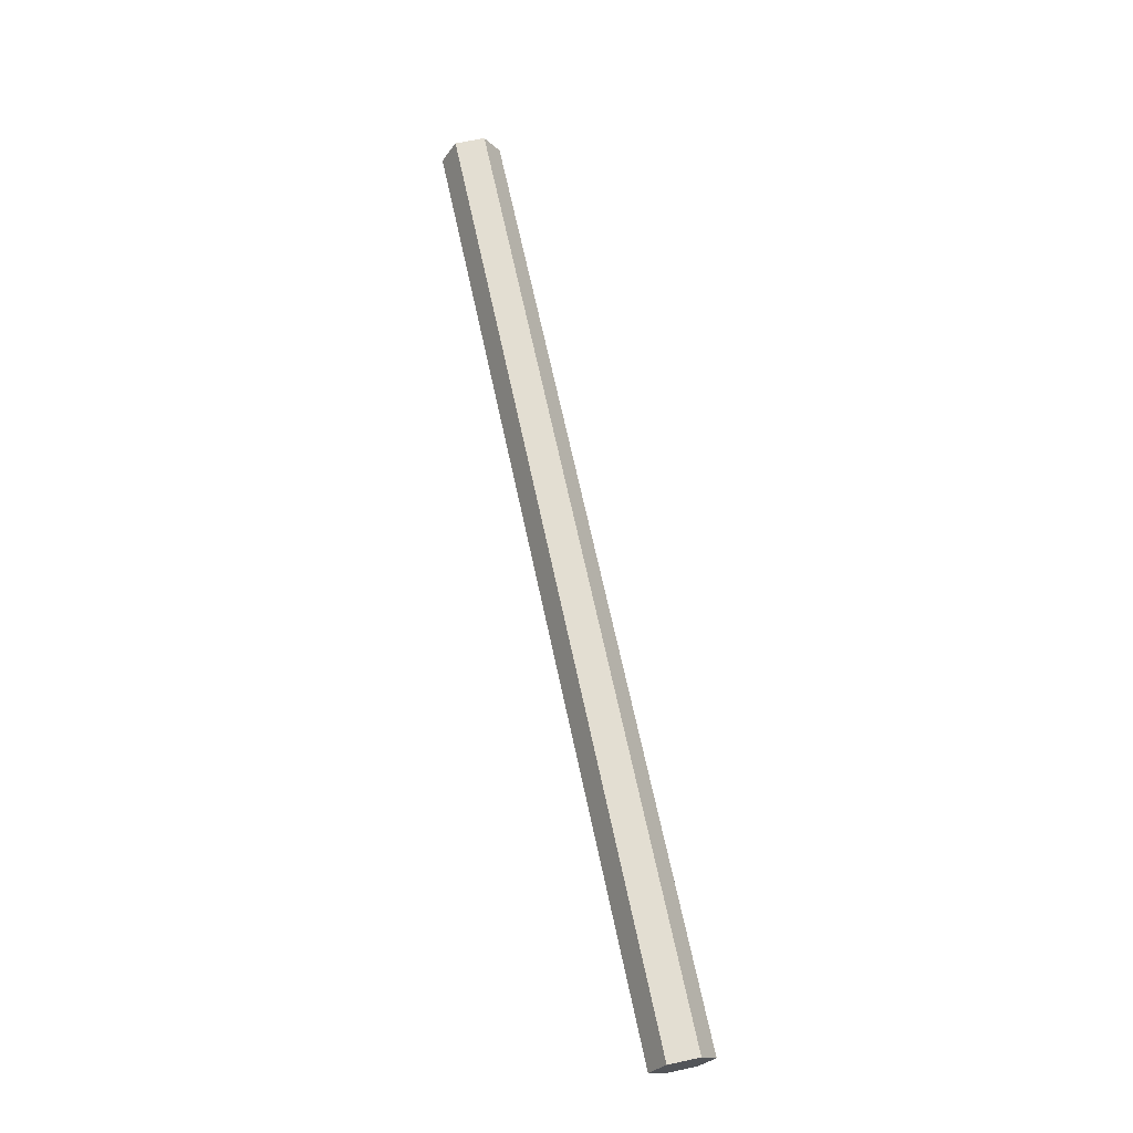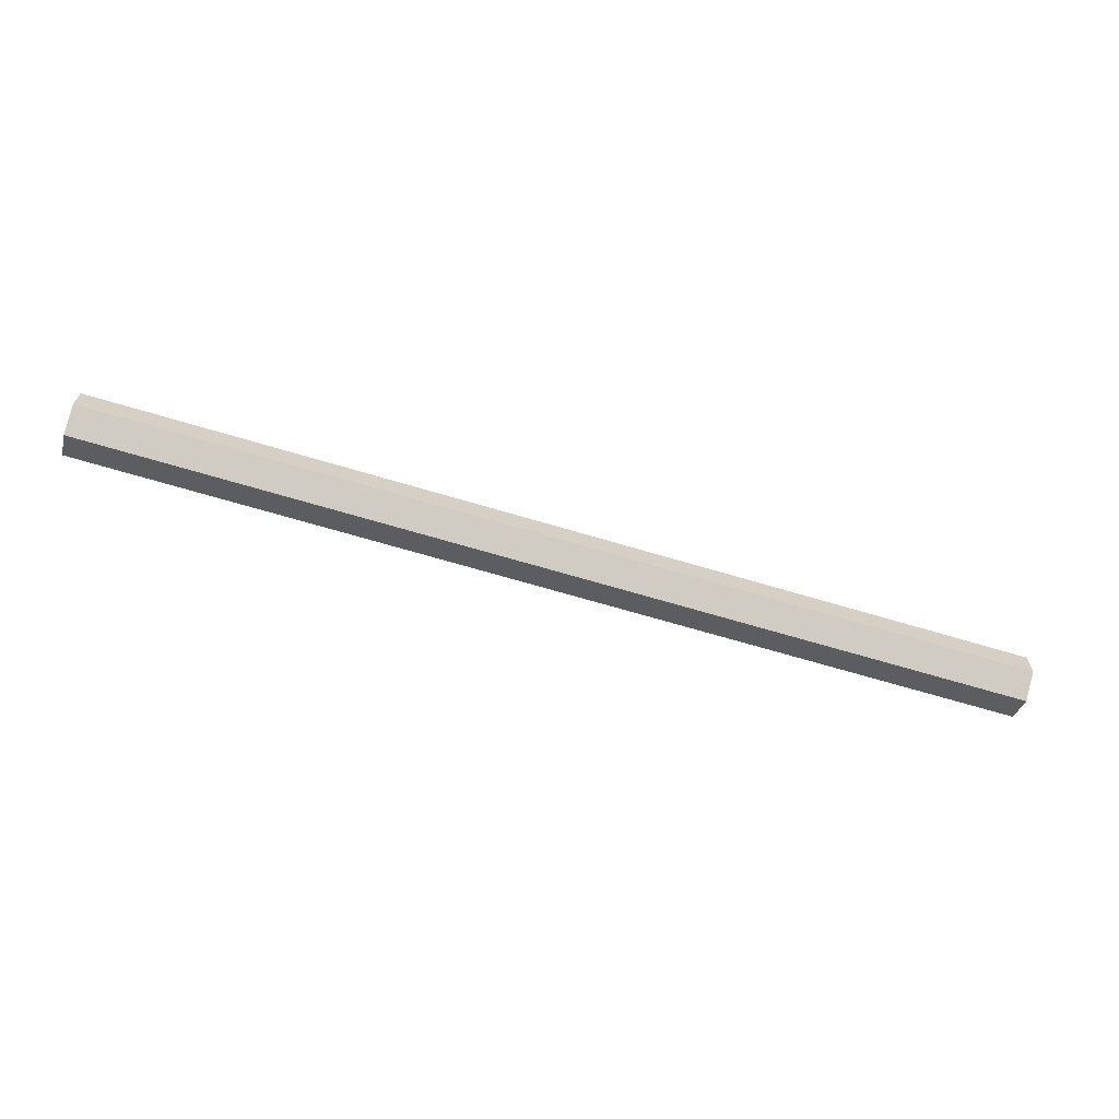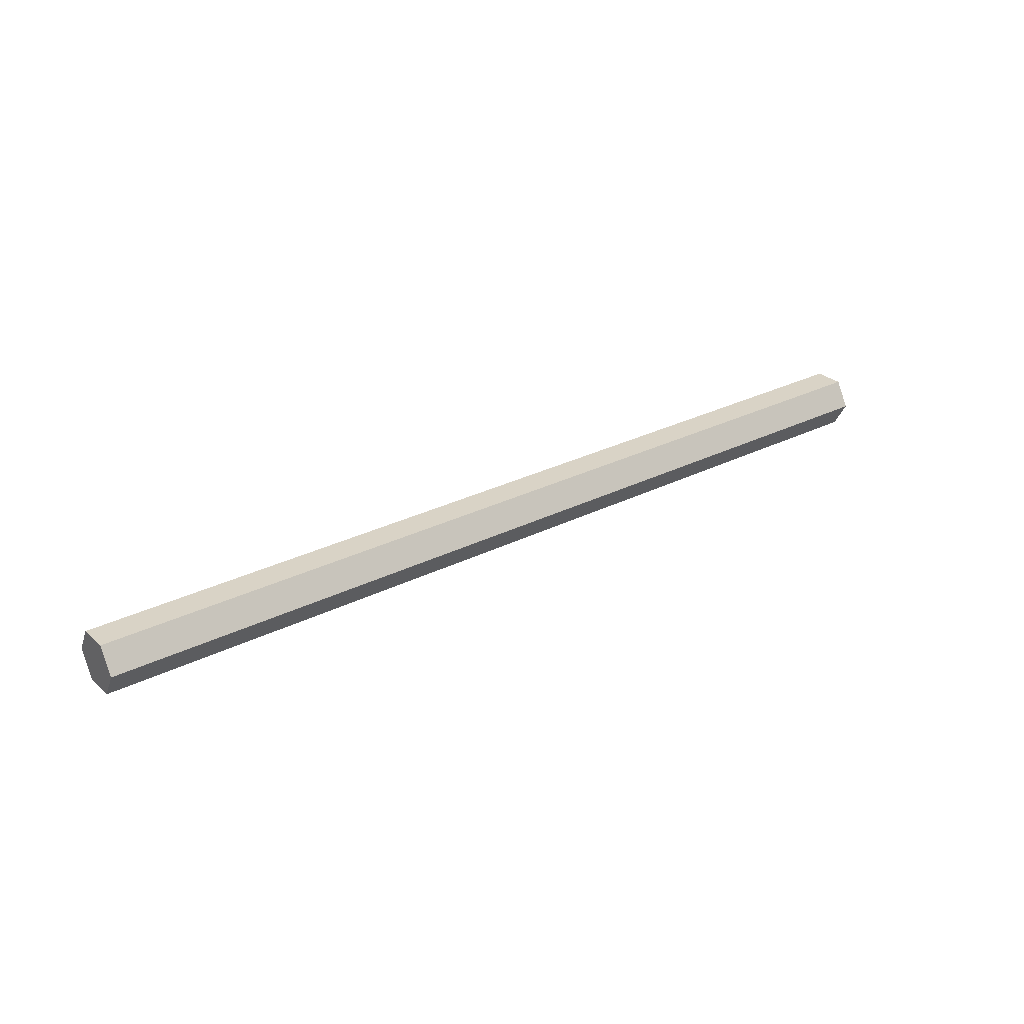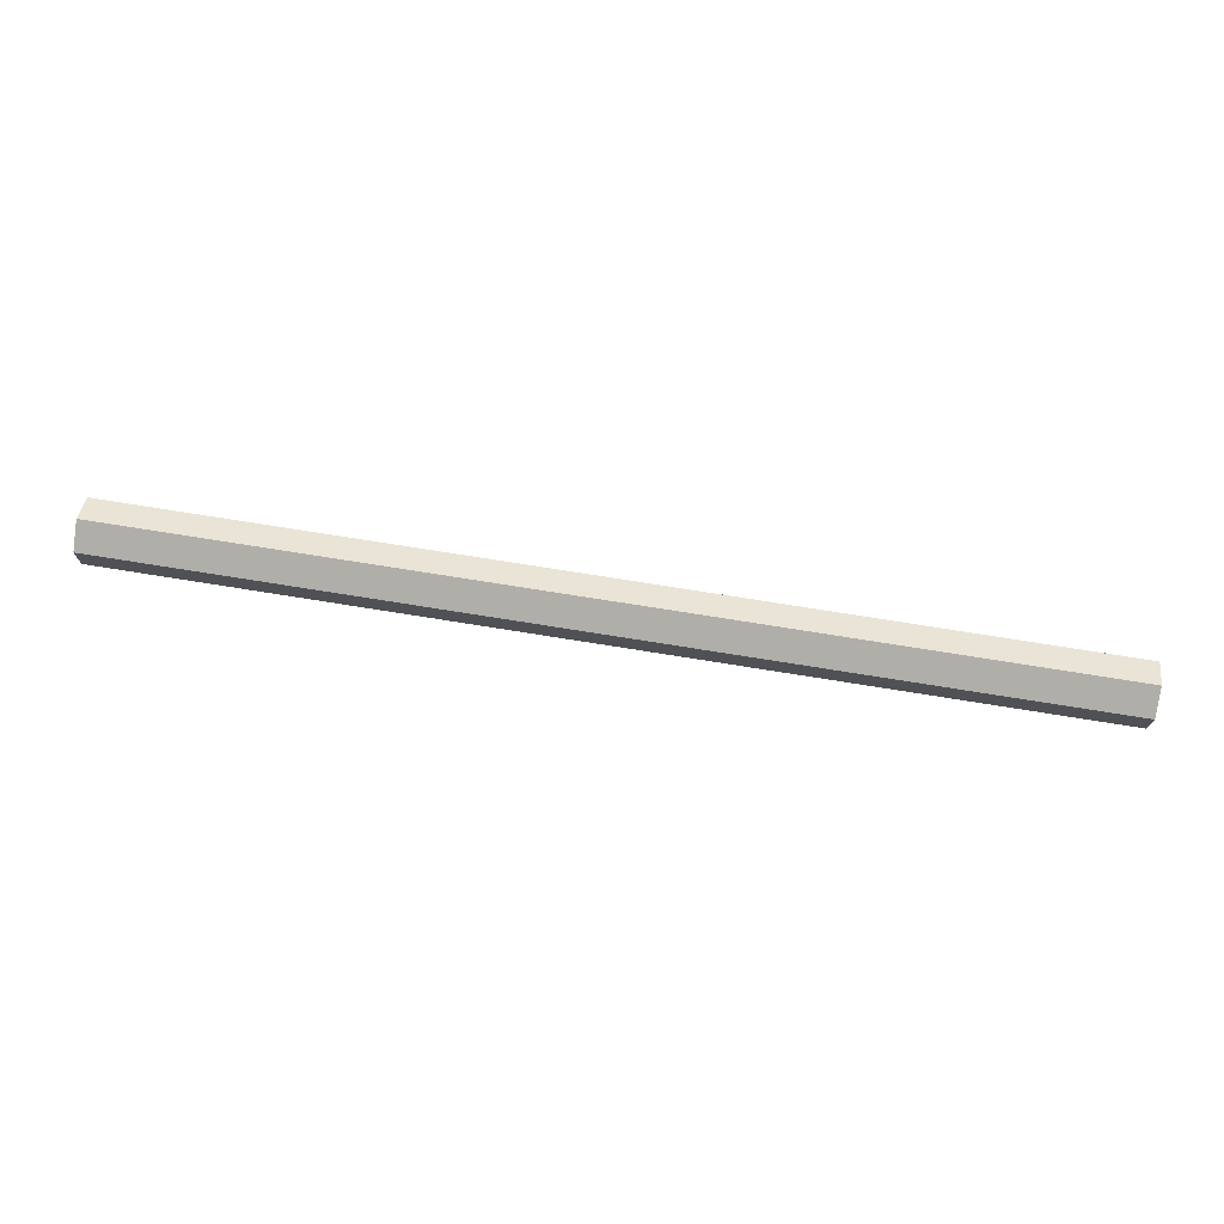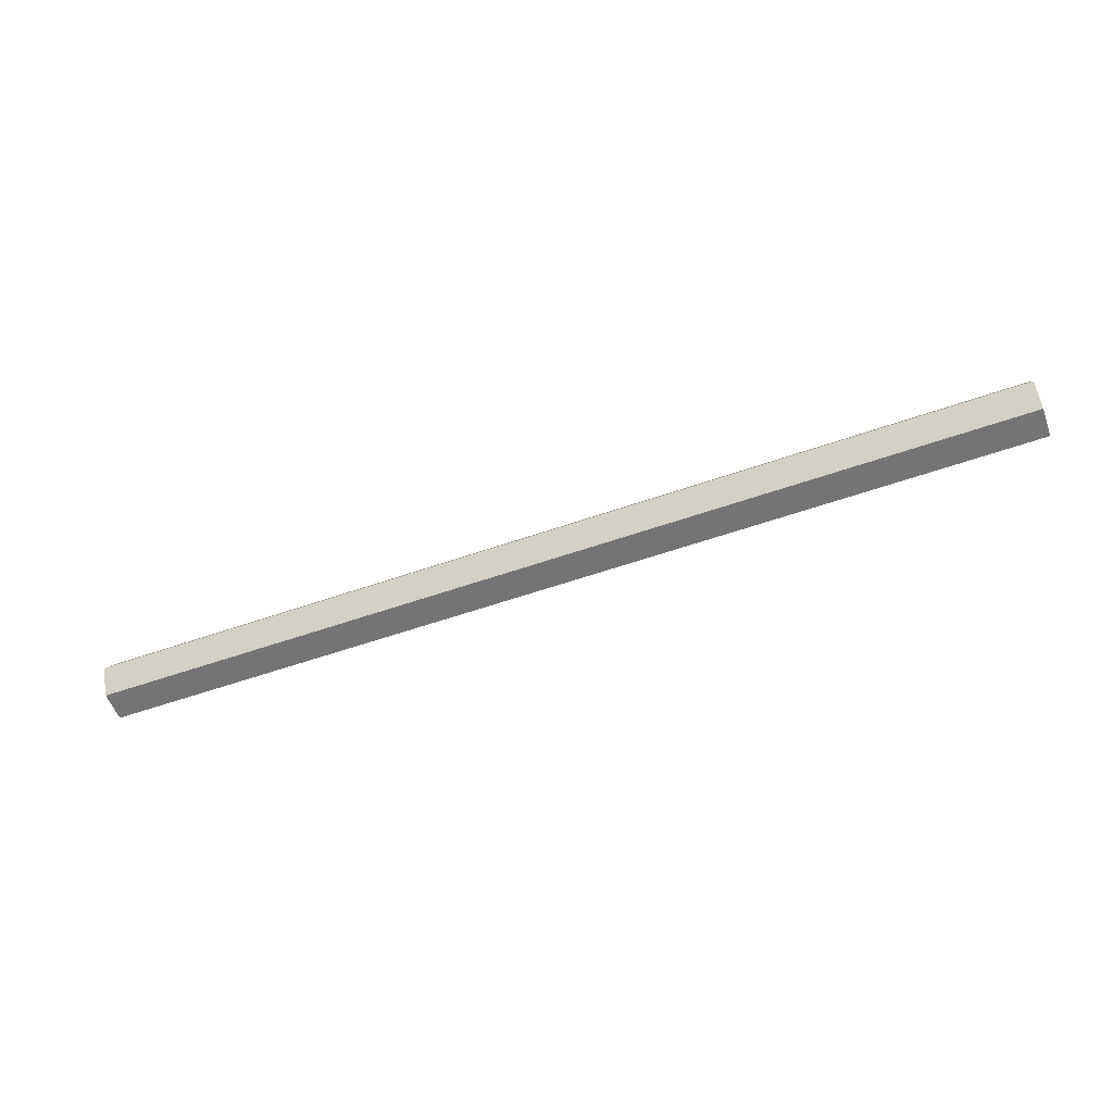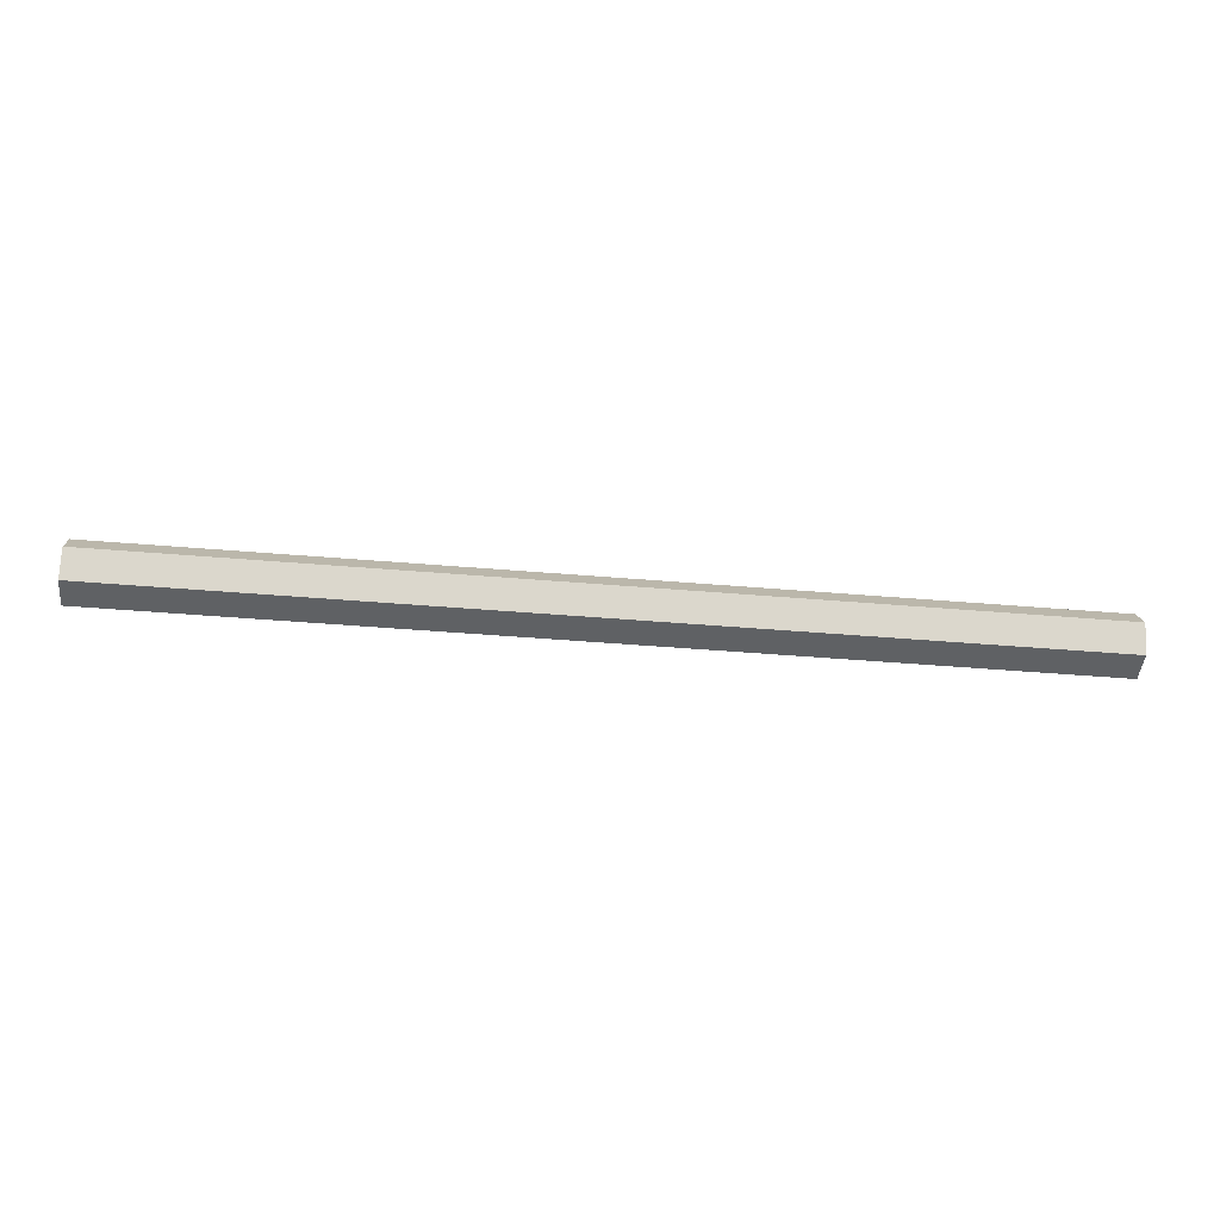
<metadata>
{"format":"obj","ext":"obj","renderer":"f3d","projection":"perspective","resolution":1024,"background":"white","views":[{"elev":67.4,"azim":-102.1,"up":"+Y"},{"elev":-66.7,"azim":-16.8,"up":"+Z"},{"elev":28.3,"azim":-37.4,"up":"+Y"},{"elev":71.9,"azim":9.2,"up":"+Z"},{"elev":-56.3,"azim":20.2,"up":"+Y"},{"elev":-46.1,"azim":174.5,"up":"+Y"}]}
</metadata>
<code>
o Cylinder
v 0.2836 0 -0.01809
v 0.2836 0.01566 -0.009043
v 0.2836 0.01566 0.009043
v 0.2836 0 0.01809
v 0.2836 -0.01566 0.009043
v 0.2836 -0.01566 -0.009043
v -0.2836 -0 -0.01809
v -0.2836 0.01566 -0.009043
v -0.2836 0.01566 0.009043
v -0.2836 -0 0.01809
v -0.2836 -0.01566 0.009043
v -0.2836 -0.01566 -0.009043
f 1 6 12 7
f 9 8 2 3
f 12 11 5 6
f 1 2 8 7
f 11 10 4 5
f 10 9 3 4
f 3 2 4
f 2 1 4
f 1 5 4
f 1 6 5
f 8 9 10
f 8 10 7
f 10 11 7
f 11 12 7

</code>
